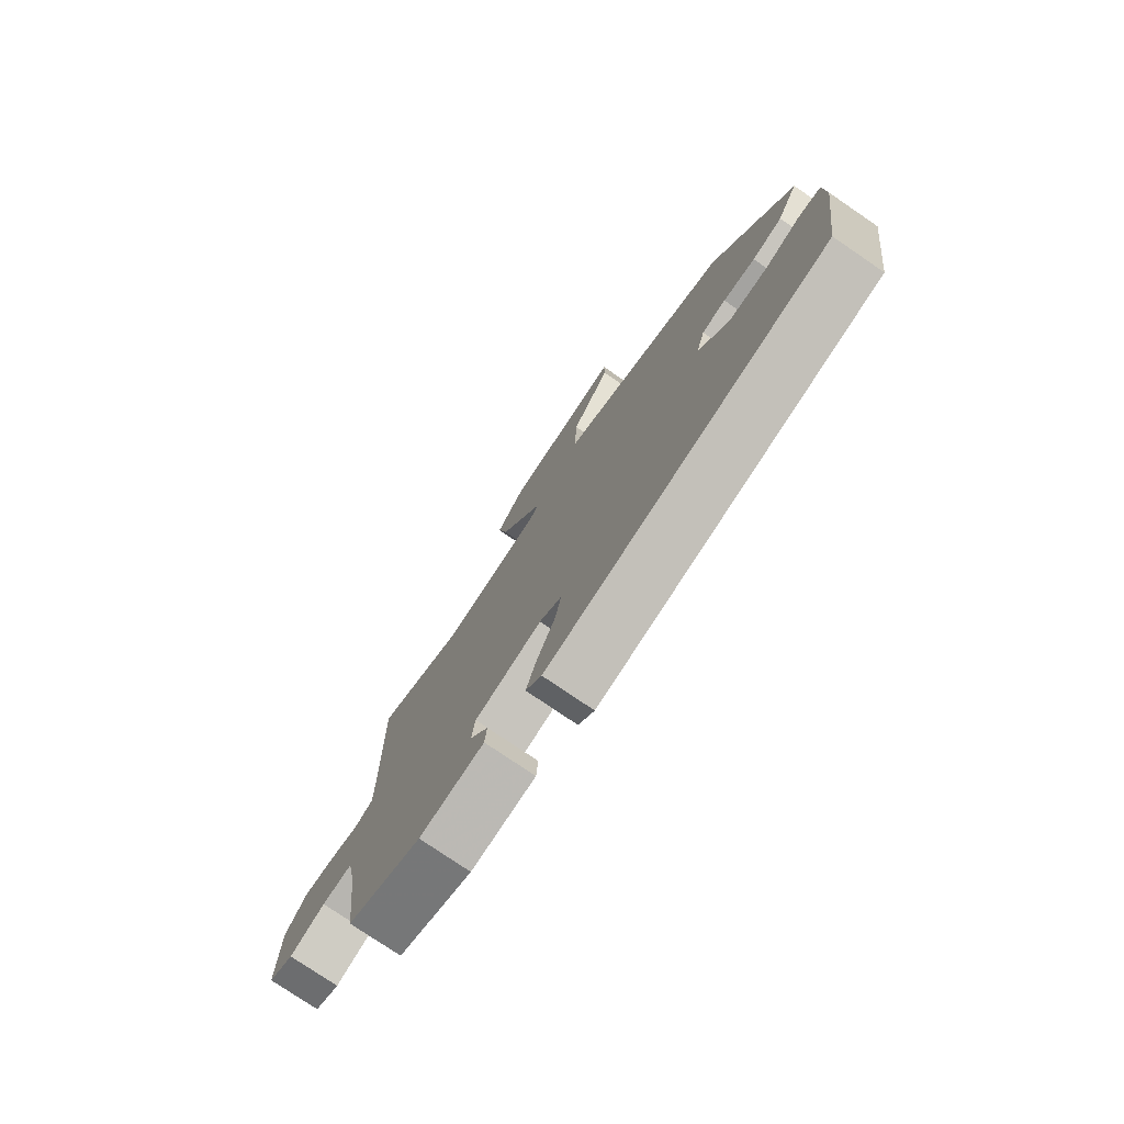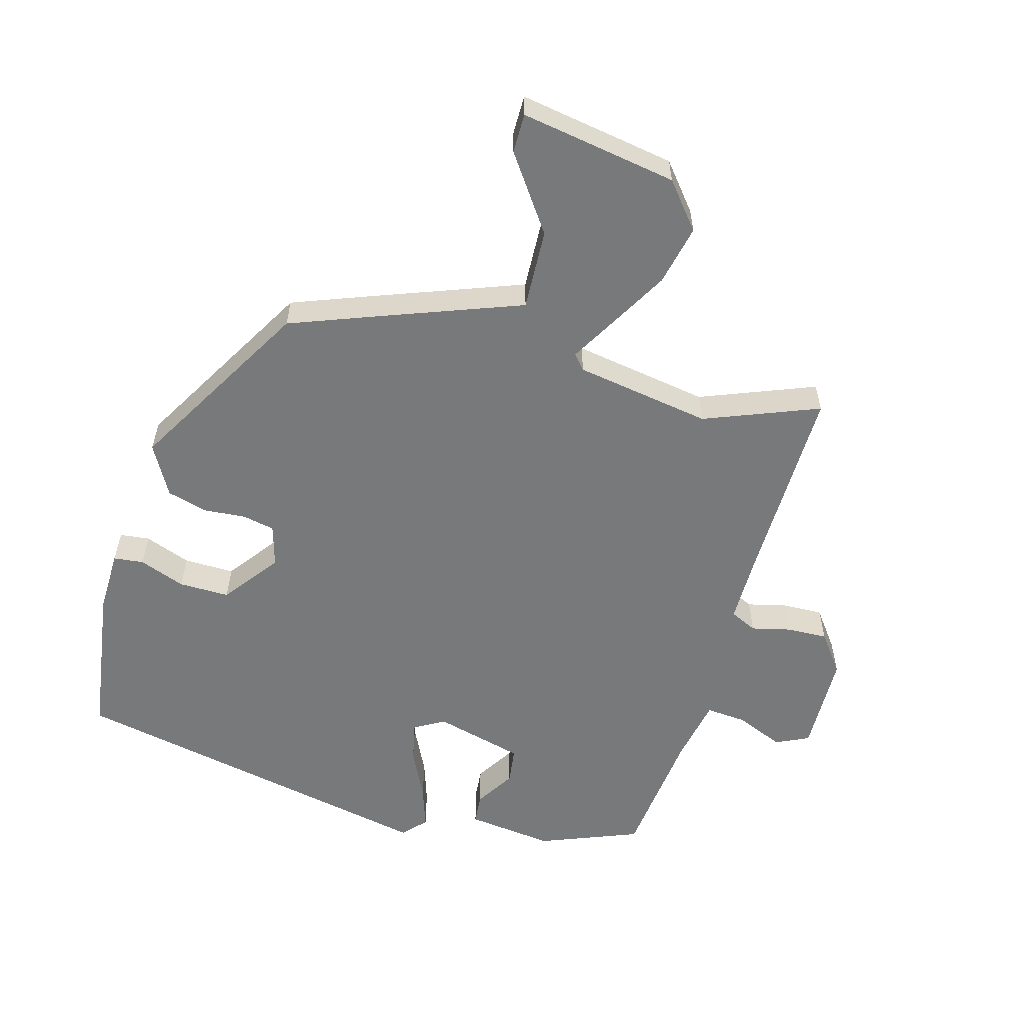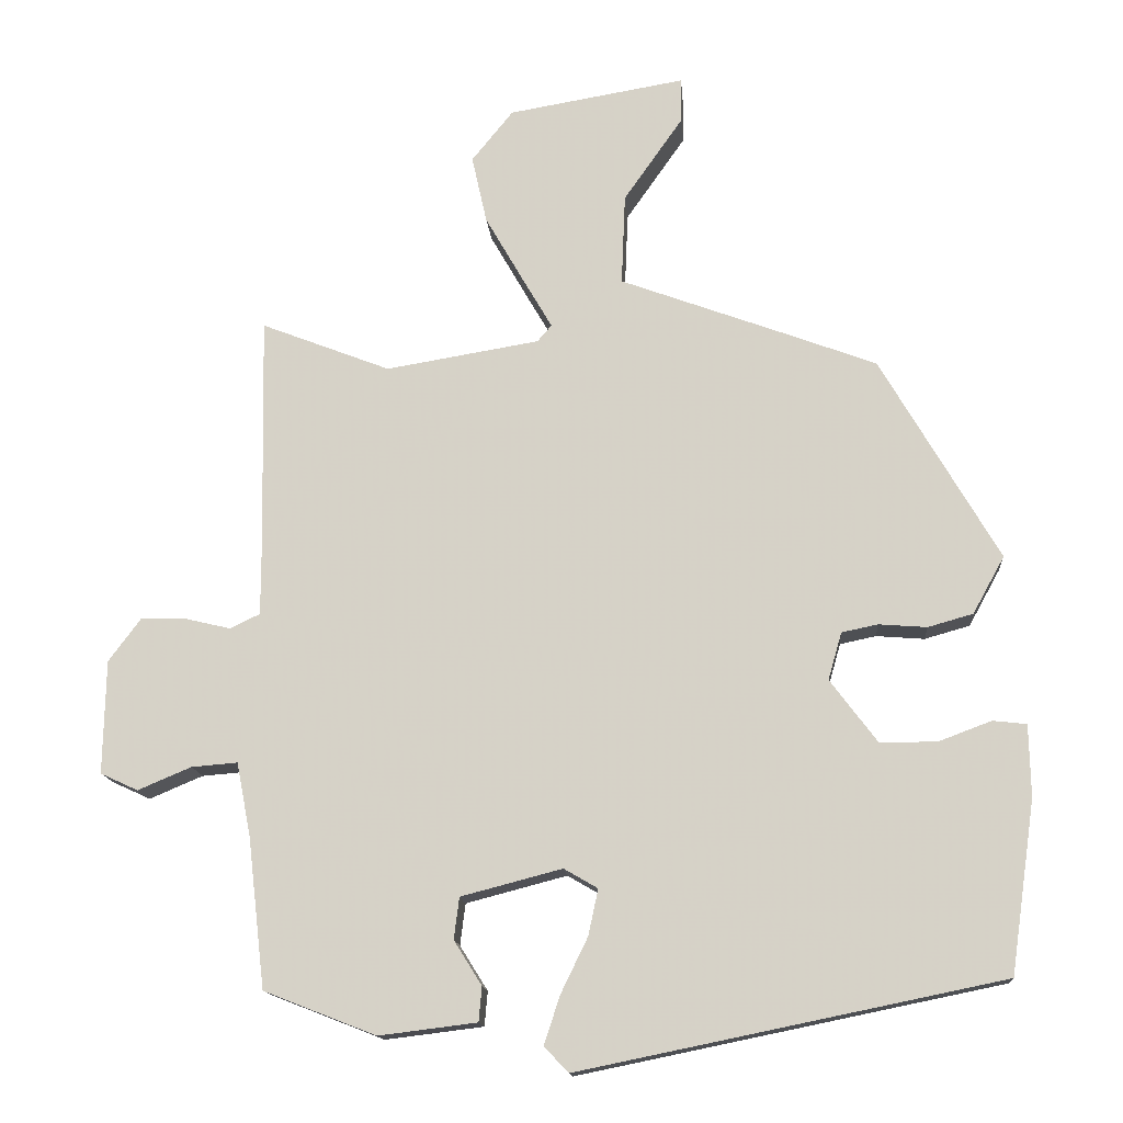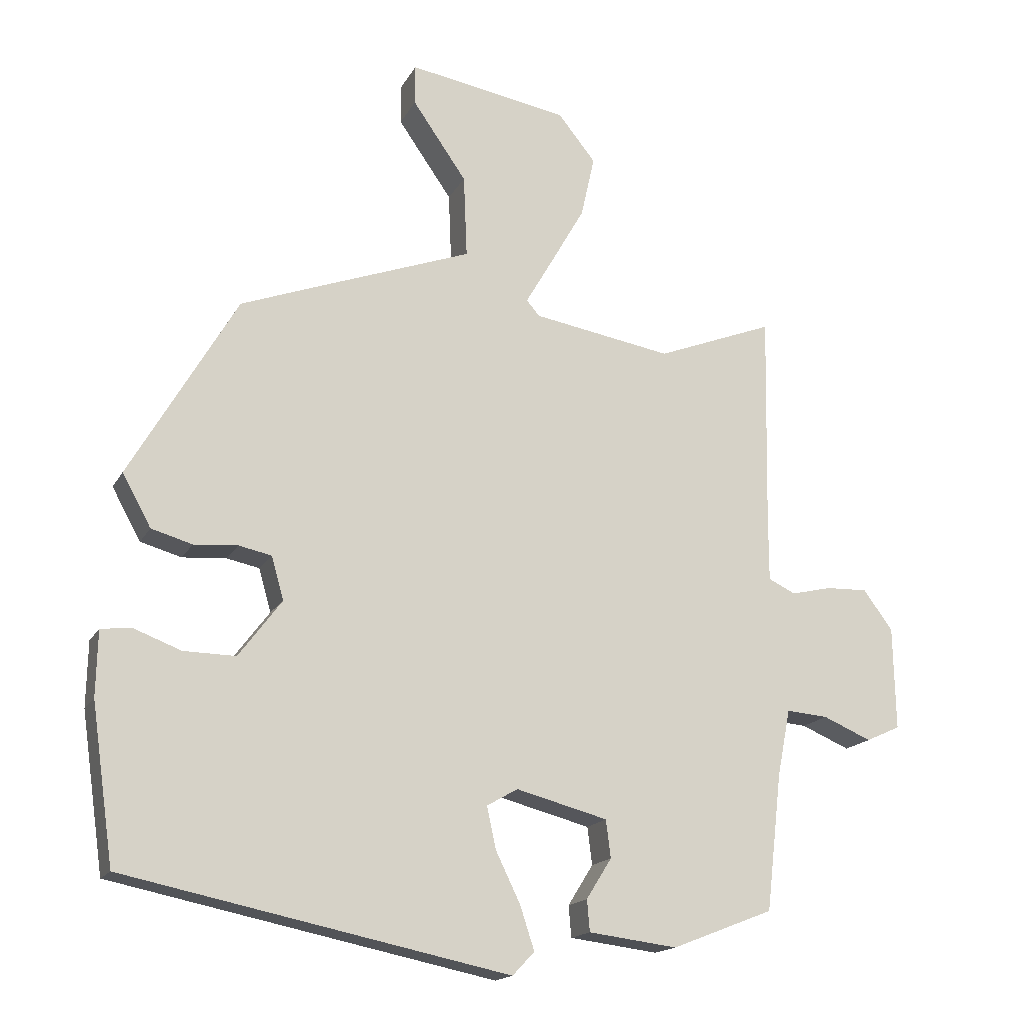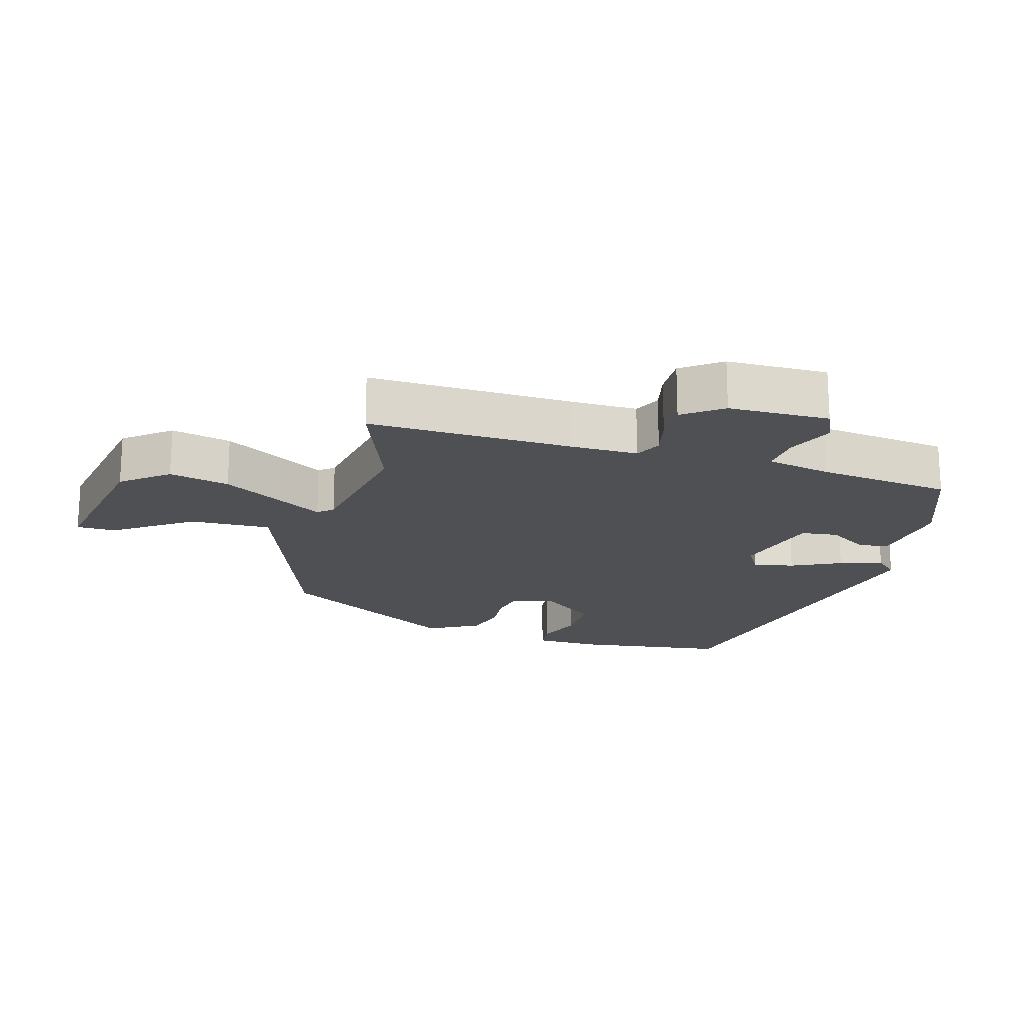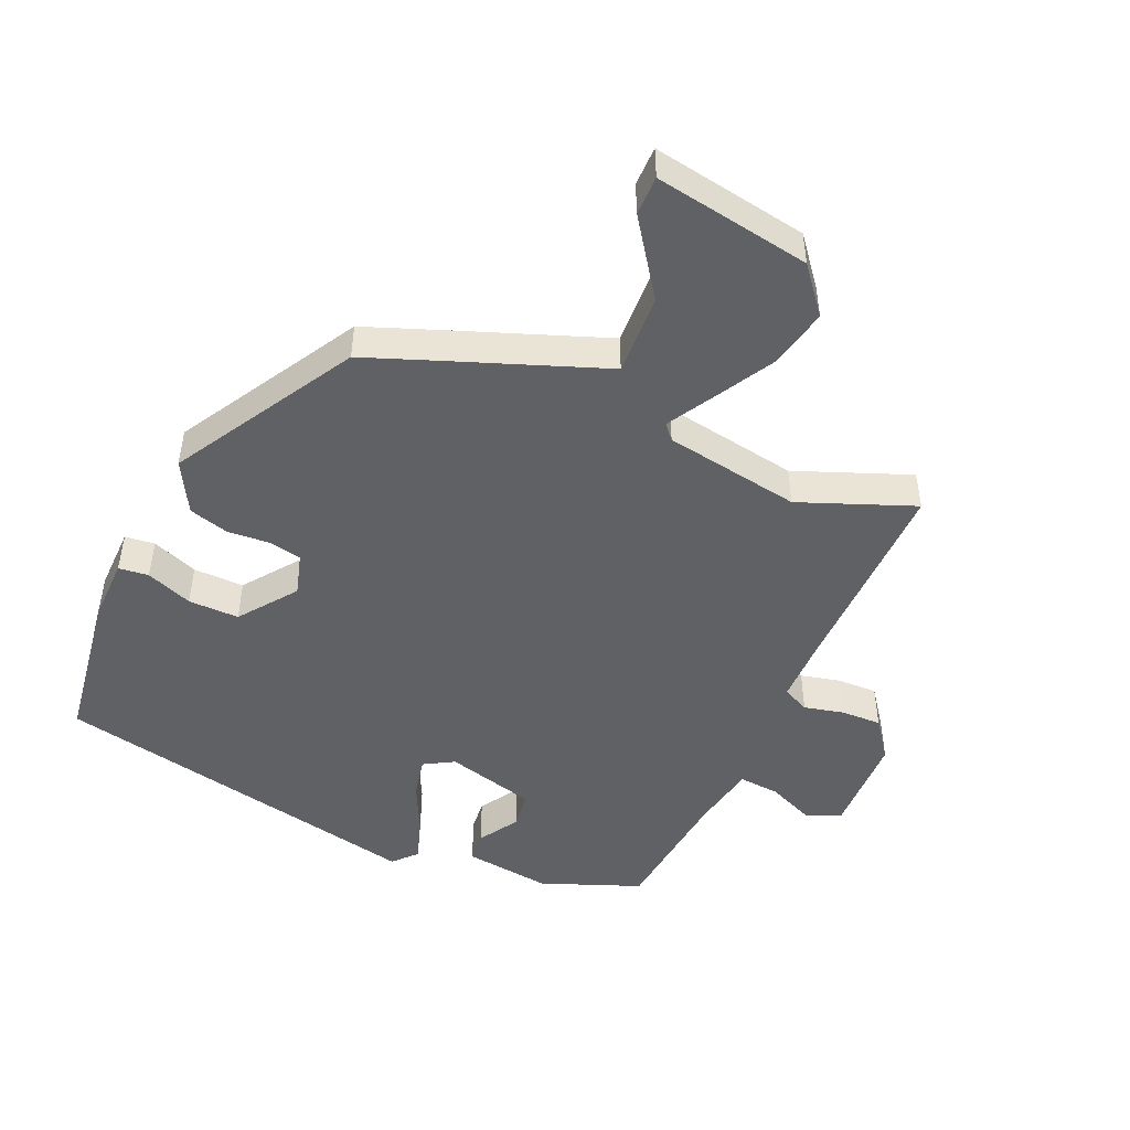
<metadata>
{"format":"obj","ext":"obj","renderer":"f3d","projection":"perspective","resolution":1024,"background":"white","views":[{"elev":-77.0,"azim":-124.3,"up":"+Z"},{"elev":-57.7,"azim":-15.5,"up":"+Y"},{"elev":-14.4,"azim":-175.5,"up":"+Z"},{"elev":-16.8,"azim":-20.3,"up":"+Z"},{"elev":-19.0,"azim":73.7,"up":"+Y"},{"elev":-48.4,"azim":-23.6,"up":"+Y"}]}
</metadata>
<code>
v -0.458 0.07 -0.386
v -0.491 0.07 -0.157
v -0.489 0.07 -0.062
v -0.444 0.07 -0.057
v -0.375 0.07 -0.083
v -0.299 0.07 -0.084
v -0.236 0.07 0
v -0.254 0.07 0.063
v -0.302 0.07 0.073
v -0.366 0.07 0.068
v -0.426 0.07 0.085
v -0.468 0.07 0.161
v -0.311 0.07 0.431
v -0.194 0.07 0.475
v 0.03 0.07 0.558
v 0.025 0.07 0.679
v -0.054 0.07 0.792
v -0.054 0.07 0.851
v 0.181 0.07 0.811
v 0.236 0.07 0.743
v 0.216 0.07 0.653
v 0.165 0.07 0.564
v 0.126 0.07 0.497
v 0.145 0.07 0.475
v 0.349 0.07 0.441
v 0.521 0.07 0.508
v 0.515 0.07 0.201
v 0.515 0.07 0.102
v 0.555 0.07 0.083
v 0.614 0.07 0.097
v 0.675 0.07 0.099
v 0.718 0.07 0.041
v 0.721 0.07 -0.11
v 0.671 0.07 -0.133
v 0.6 0.07 -0.103
v 0.539 0.07 -0.098
v 0.52 0.07 -0.195
v 0.497 0.07 -0.395
v 0.348 0.07 -0.453
v 0.218 0.07 -0.437
v 0.214 0.07 -0.391
v 0.251 0.07 -0.332
v 0.244 0.07 -0.277
v 0.11 0.07 -0.242
v 0.065 0.07 -0.268
v 0.078 0.07 -0.329
v 0.114 0.07 -0.403
v 0.135 0.07 -0.467
v 0.103 0.07 -0.501
v -0.458 0 -0.386
v -0.491 0 -0.157
v -0.489 0 -0.062
v -0.444 0 -0.057
v -0.375 0 -0.083
v -0.299 0 -0.084
v -0.236 0 0
v -0.254 0 0.063
v -0.302 0 0.073
v -0.366 0 0.068
v -0.426 0 0.085
v -0.468 0 0.161
v -0.311 0 0.431
v -0.194 0 0.475
v 0.03 0 0.558
v 0.025 0 0.679
v -0.054 0 0.792
v -0.054 0 0.851
v 0.181 0 0.811
v 0.236 0 0.743
v 0.216 0 0.653
v 0.165 0 0.564
v 0.126 0 0.497
v 0.145 0 0.475
v 0.349 0 0.441
v 0.521 0 0.508
v 0.515 0 0.201
v 0.515 0 0.102
v 0.555 0 0.083
v 0.614 0 0.097
v 0.675 0 0.099
v 0.718 0 0.041
v 0.721 0 -0.11
v 0.671 0 -0.133
v 0.6 0 -0.103
v 0.539 0 -0.098
v 0.52 0 -0.195
v 0.497 0 -0.395
v 0.348 0 -0.453
v 0.218 0 -0.437
v 0.214 0 -0.391
v 0.251 0 -0.332
v 0.244 0 -0.277
v 0.11 0 -0.242
v 0.065 0 -0.268
v 0.078 0 -0.329
v 0.114 0 -0.403
v 0.135 0 -0.467
v 0.103 0 -0.501
f 46 47 48 49
f 45 46 49 1
f 44 45 1 2
f 39 40 41 42
f 37 38 39 42
f 36 37 42 43
f 32 33 34 35
f 32 35 36
f 29 30 31 32
f 29 32 36 43
f 25 26 27
f 24 25 27 28
f 20 21 22 23
f 18 19 20 23
f 16 17 18
f 16 18 23
f 15 16 23
f 14 15 23 24
f 9 10 11 12
f 8 9 12 13
f 7 8 13 14
f 2 3 4 5
f 44 2 5 6
f 28 29 43 44
f 28 44 6 7
f 7 14 24 28
f 98 97 96 95
f 50 98 95 94
f 51 50 94 93
f 91 90 89 88
f 91 88 87 86
f 92 91 86 85
f 84 83 82 81
f 85 84 81
f 81 80 79 78
f 92 85 81 78
f 76 75 74
f 77 76 74 73
f 72 71 70 69
f 72 69 68 67
f 67 66 65
f 72 67 65
f 72 65 64
f 73 72 64 63
f 61 60 59 58
f 62 61 58 57
f 63 62 57 56
f 54 53 52 51
f 55 54 51 93
f 93 92 78 77
f 56 55 93 77
f 77 73 63 56
f 1 50 51 2
f 2 51 52 3
f 3 52 53 4
f 4 53 54 5
f 5 54 55 6
f 6 55 56 7
f 7 56 57 8
f 8 57 58 9
f 9 58 59 10
f 10 59 60 11
f 11 60 61 12
f 12 61 62 13
f 13 62 63 14
f 14 63 64 15
f 15 64 65 16
f 16 65 66 17
f 17 66 67 18
f 18 67 68 19
f 19 68 69 20
f 20 69 70 21
f 21 70 71 22
f 22 71 72 23
f 23 72 73 24
f 24 73 74 25
f 25 74 75 26
f 26 75 76 27
f 27 76 77 28
f 28 77 78 29
f 29 78 79 30
f 30 79 80 31
f 31 80 81 32
f 32 81 82 33
f 33 82 83 34
f 34 83 84 35
f 35 84 85 36
f 36 85 86 37
f 37 86 87 38
f 38 87 88 39
f 39 88 89 40
f 40 89 90 41
f 41 90 91 42
f 42 91 92 43
f 43 92 93 44
f 44 93 94 45
f 45 94 95 46
f 46 95 96 47
f 47 96 97 48
f 48 97 98 49
f 49 98 50 1

</code>
